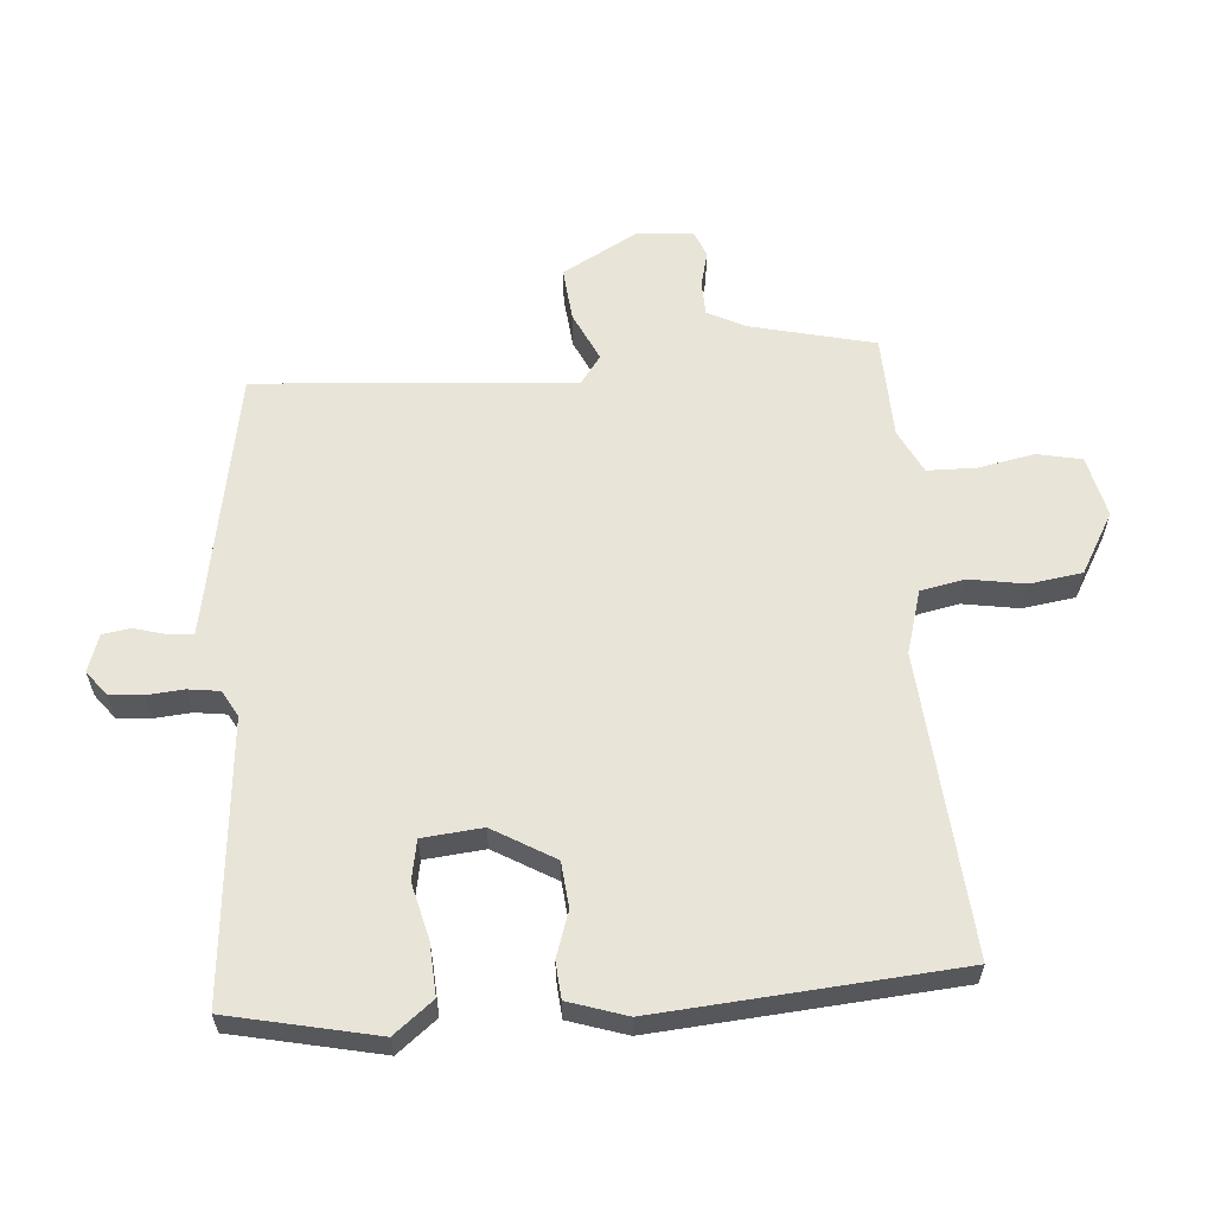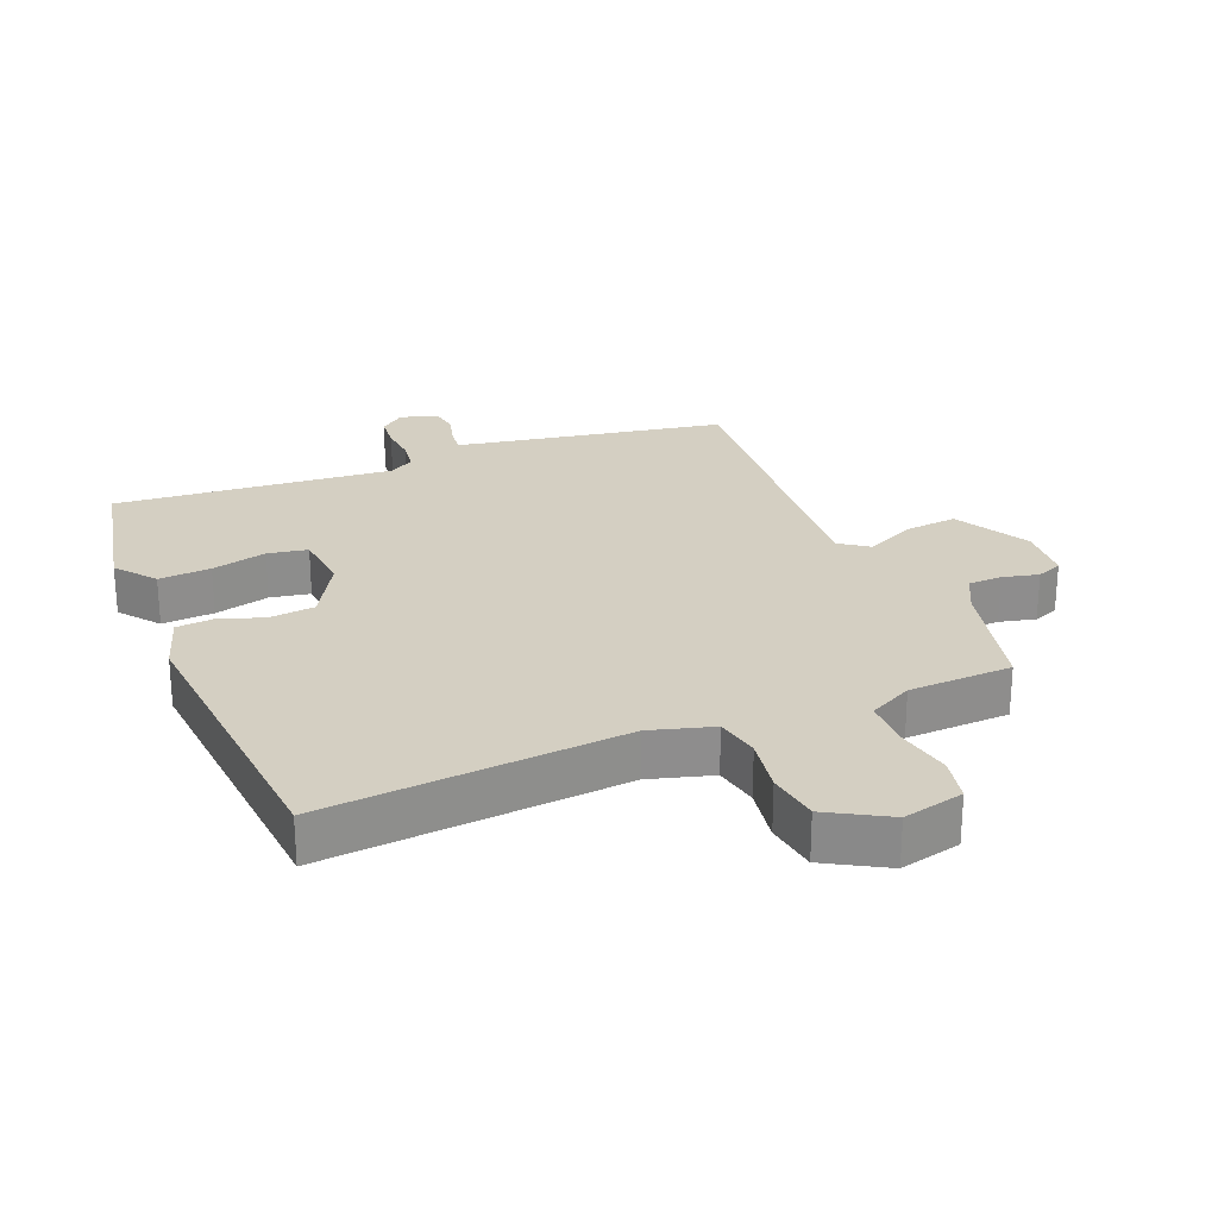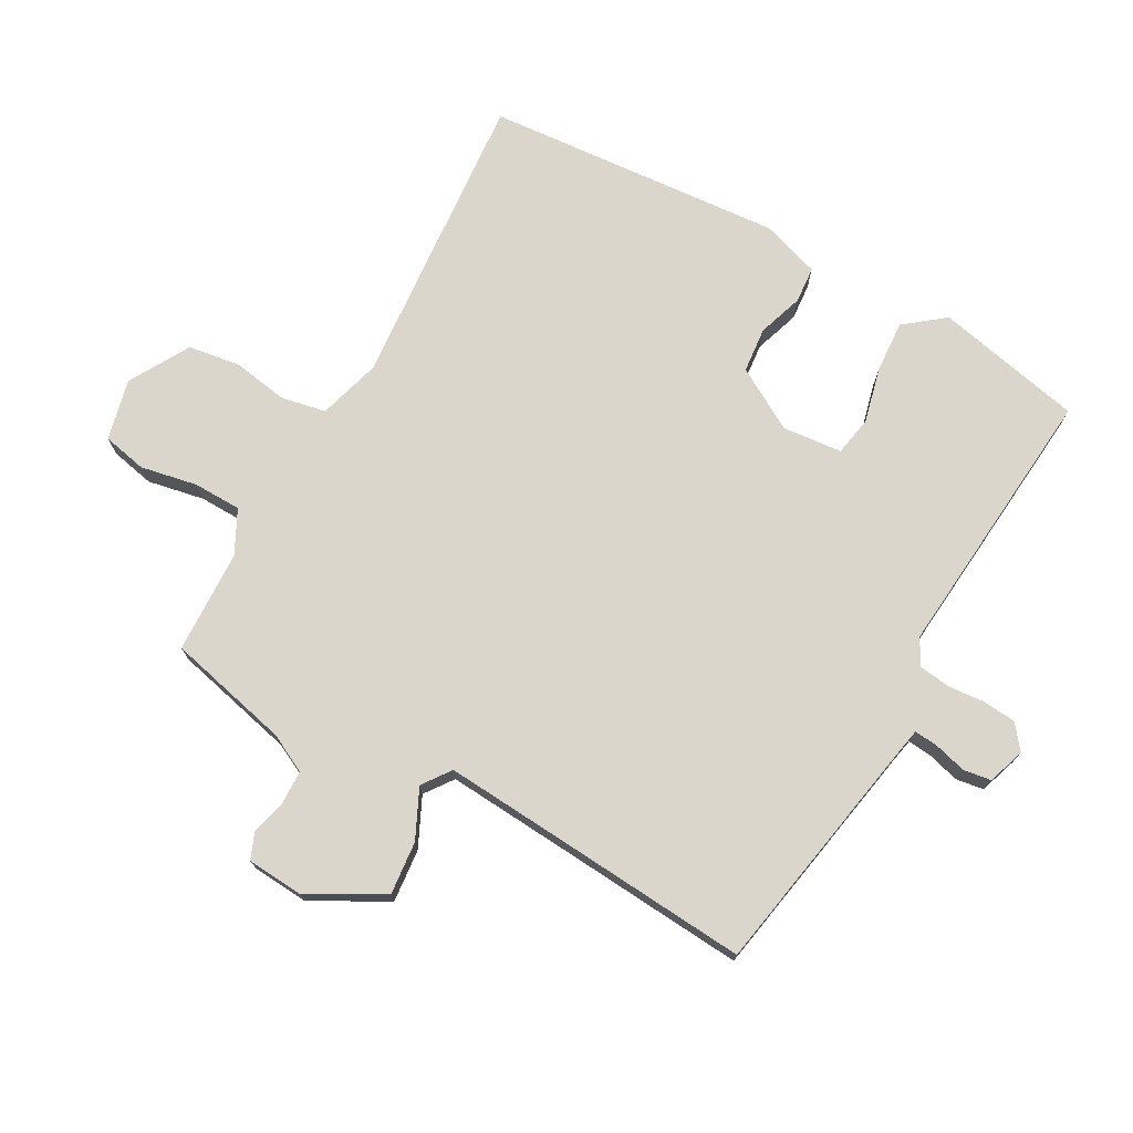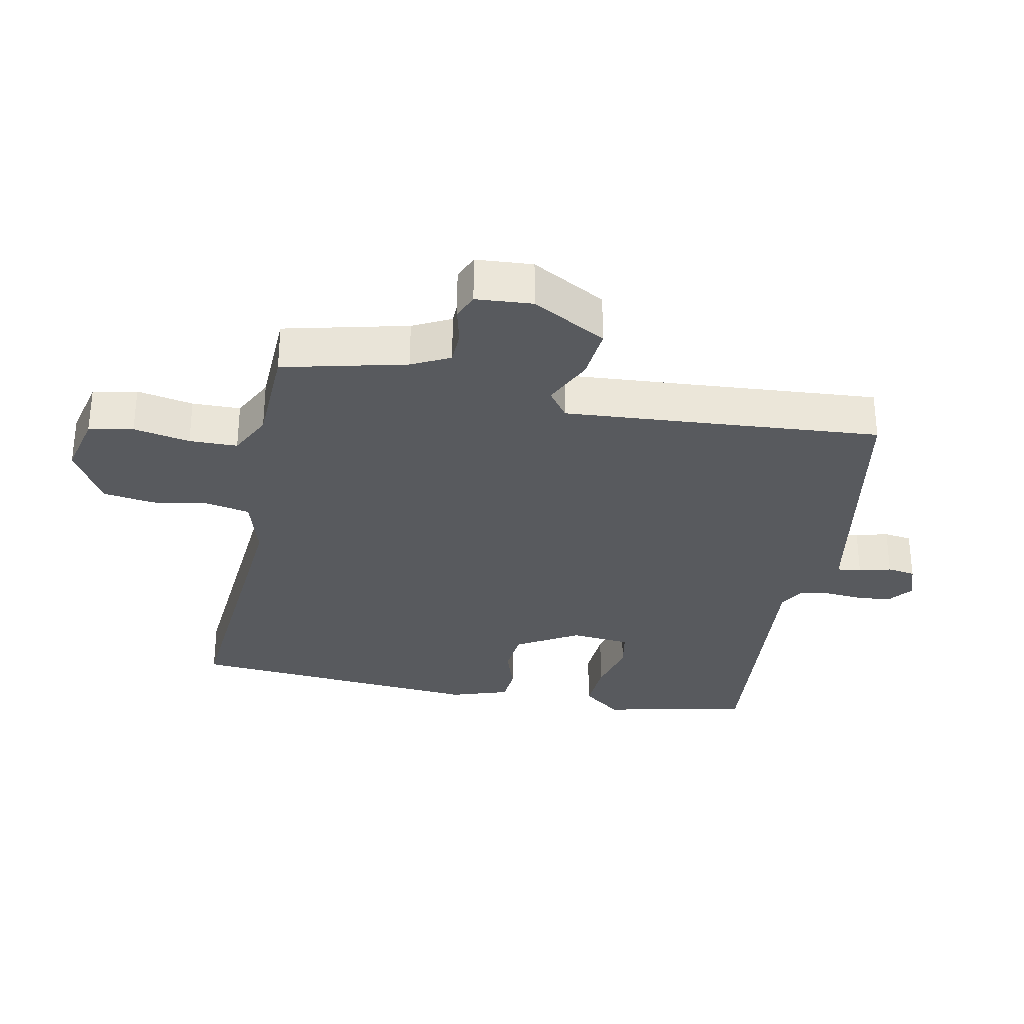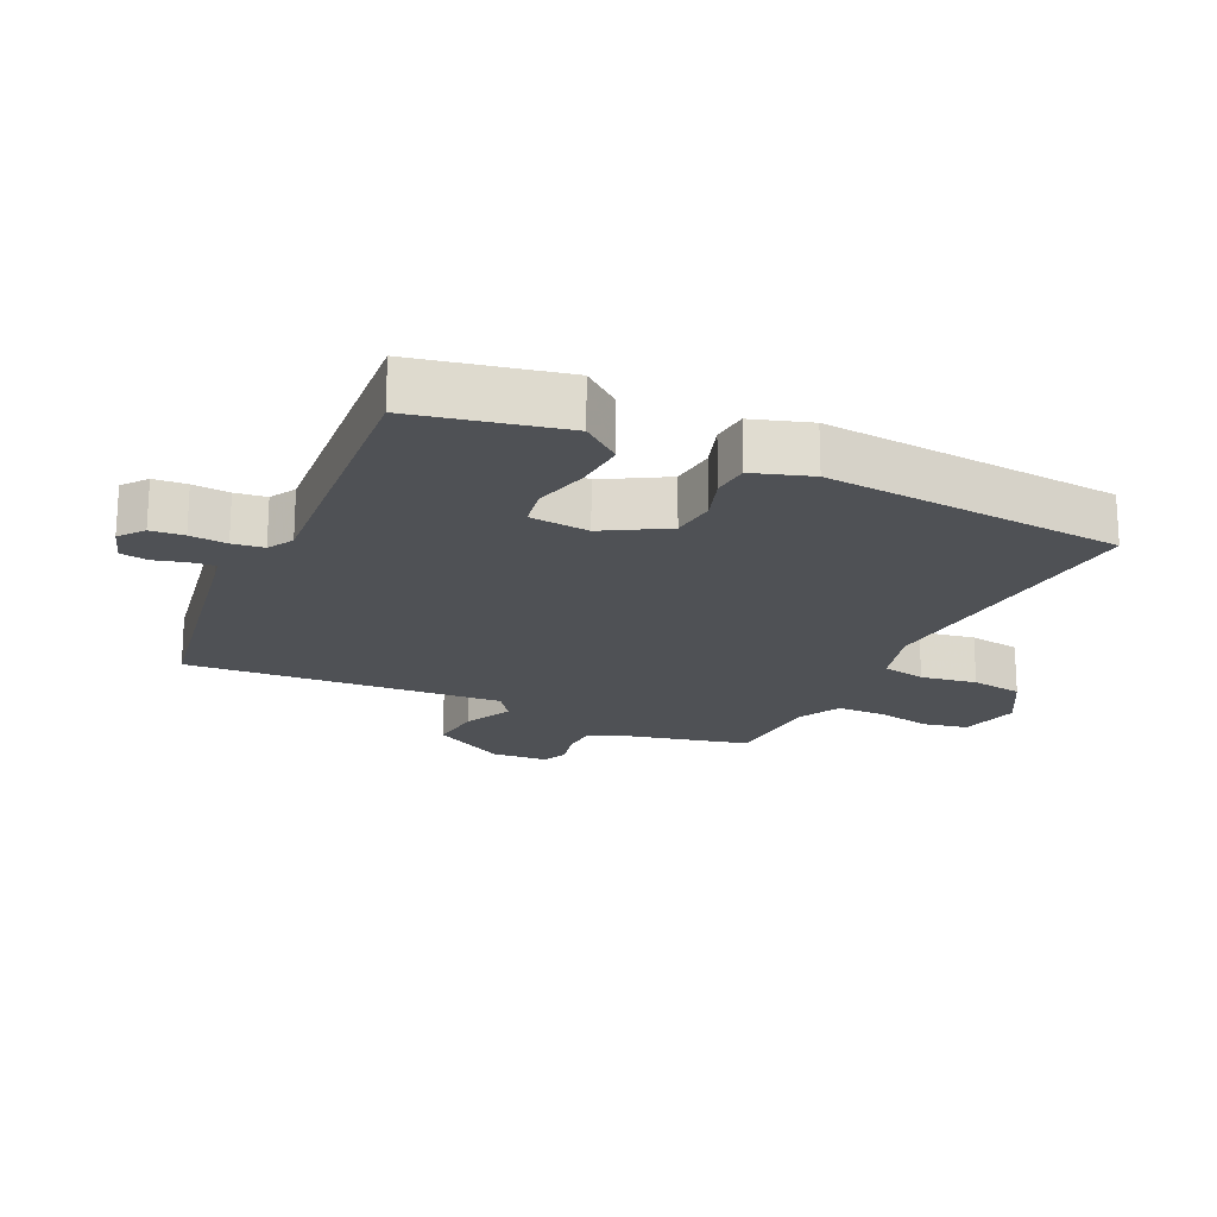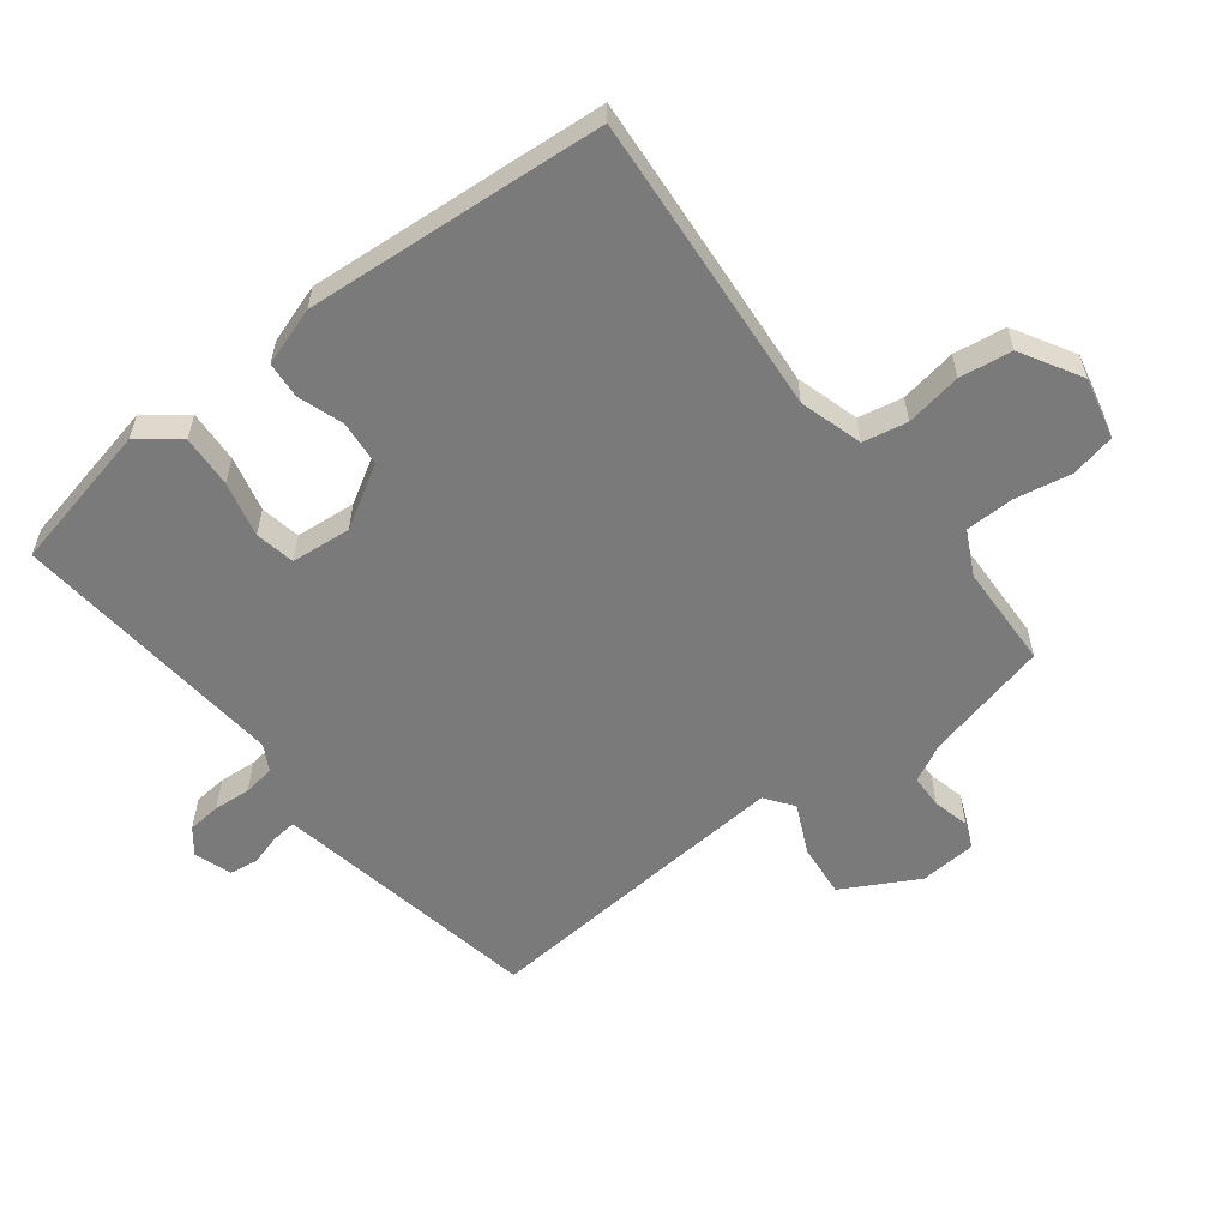
<metadata>
{"format":"obj","ext":"obj","renderer":"f3d","projection":"perspective","resolution":1024,"background":"white","views":[{"elev":60.6,"azim":85.0,"up":"+Y"},{"elev":25.7,"azim":157.0,"up":"+Y"},{"elev":74.0,"azim":-61.5,"up":"+Y"},{"elev":-31.1,"azim":-101.9,"up":"+Y"},{"elev":-19.6,"azim":64.0,"up":"+Y"},{"elev":-58.1,"azim":127.3,"up":"+Y"}]}
</metadata>
<code>
v -0.48 0.07 -0.492
v -0.527 0.07 -0.303
v -0.557 0.07 -0.245
v -0.609 0.07 -0.244
v -0.664 0.07 -0.258
v -0.704 0.07 -0.242
v -0.711 0.07 -0.155
v -0.649 0.07 -0.04
v -0.567 0.07 -0.047
v -0.491 0.07 -0.082
v -0.448 0.07 -0.05
v -0.464 0.07 0.144
v -0.489 0.07 0.436
v -0.114 0.07 0.508
v -0.076 0.07 0.516
v -0.08 0.07 0.553
v -0.094 0.07 0.602
v -0.088 0.07 0.645
v -0.031 0.07 0.665
v 0.007 0.07 0.636
v 0.012 0.07 0.585
v 0.008 0.07 0.528
v 0.015 0.07 0.48
v 0.055 0.07 0.458
v 0.48 0.07 0.5
v 0.531 0.07 0.274
v 0.484 0.07 0.213
v 0.404 0.07 0.217
v 0.319 0.07 0.237
v 0.258 0.07 0.225
v 0.25 0.07 0.133
v 0.306 0.07 0.039
v 0.376 0.07 0.033
v 0.445 0.07 0.057
v 0.501 0.07 0.053
v 0.531 0.07 -0.036
v 0.499 0.07 -0.495
v 0.038 0.07 -0.462
v -0.058 0.07 -0.491
v -0.071 0.07 -0.559
v -0.056 0.07 -0.645
v -0.067 0.07 -0.725
v -0.159 0.07 -0.779
v -0.253 0.07 -0.758
v -0.268 0.07 -0.69
v -0.252 0.07 -0.603
v -0.254 0.07 -0.529
v -0.321 0.07 -0.496
v -0.48 0 -0.492
v -0.527 0 -0.303
v -0.557 0 -0.245
v -0.609 0 -0.244
v -0.664 0 -0.258
v -0.704 0 -0.242
v -0.711 0 -0.155
v -0.649 0 -0.04
v -0.567 0 -0.047
v -0.491 0 -0.082
v -0.448 0 -0.05
v -0.464 0 0.144
v -0.489 0 0.436
v -0.114 0 0.508
v -0.076 0 0.516
v -0.08 0 0.553
v -0.094 0 0.602
v -0.088 0 0.645
v -0.031 0 0.665
v 0.007 0 0.636
v 0.012 0 0.585
v 0.008 0 0.528
v 0.015 0 0.48
v 0.055 0 0.458
v 0.48 0 0.5
v 0.531 0 0.274
v 0.484 0 0.213
v 0.404 0 0.217
v 0.319 0 0.237
v 0.258 0 0.225
v 0.25 0 0.133
v 0.306 0 0.039
v 0.376 0 0.033
v 0.445 0 0.057
v 0.501 0 0.053
v 0.531 0 -0.036
v 0.499 0 -0.495
v 0.038 0 -0.462
v -0.058 0 -0.491
v -0.071 0 -0.559
v -0.056 0 -0.645
v -0.067 0 -0.725
v -0.159 0 -0.779
v -0.253 0 -0.758
v -0.268 0 -0.69
v -0.252 0 -0.603
v -0.254 0 -0.529
v -0.321 0 -0.496
f 43 44 45 46
f 43 46 47
f 40 41 42 43
f 39 40 43 47
f 38 39 47 48
f 36 37 38
f 33 34 35 36
f 32 33 36 38
f 31 32 38 48
f 26 27 28 29
f 24 25 26 29
f 23 24 29 30
f 19 20 21 22
f 19 22 23
f 16 17 18 19
f 15 16 19 23
f 14 15 23 30
f 12 13 14 30
f 7 8 9 10
f 5 6 7 10
f 4 5 10 11
f 3 4 11
f 2 3 11
f 1 2 11
f 48 1 11
f 30 31 48
f 11 12 30 48
f 94 93 92 91
f 95 94 91
f 91 90 89 88
f 95 91 88 87
f 96 95 87 86
f 86 85 84
f 84 83 82 81
f 86 84 81 80
f 96 86 80 79
f 77 76 75 74
f 77 74 73 72
f 78 77 72 71
f 70 69 68 67
f 71 70 67
f 67 66 65 64
f 71 67 64 63
f 78 71 63 62
f 78 62 61 60
f 58 57 56 55
f 58 55 54 53
f 59 58 53 52
f 59 52 51
f 59 51 50
f 59 50 49
f 59 49 96
f 96 79 78
f 96 78 60 59
f 1 49 50 2
f 2 50 51 3
f 3 51 52 4
f 4 52 53 5
f 5 53 54 6
f 6 54 55 7
f 7 55 56 8
f 8 56 57 9
f 9 57 58 10
f 10 58 59 11
f 11 59 60 12
f 12 60 61 13
f 13 61 62 14
f 14 62 63 15
f 15 63 64 16
f 16 64 65 17
f 17 65 66 18
f 18 66 67 19
f 19 67 68 20
f 20 68 69 21
f 21 69 70 22
f 22 70 71 23
f 23 71 72 24
f 24 72 73 25
f 25 73 74 26
f 26 74 75 27
f 27 75 76 28
f 28 76 77 29
f 29 77 78 30
f 30 78 79 31
f 31 79 80 32
f 32 80 81 33
f 33 81 82 34
f 34 82 83 35
f 35 83 84 36
f 36 84 85 37
f 37 85 86 38
f 38 86 87 39
f 39 87 88 40
f 40 88 89 41
f 41 89 90 42
f 42 90 91 43
f 43 91 92 44
f 44 92 93 45
f 45 93 94 46
f 46 94 95 47
f 47 95 96 48
f 48 96 49 1

</code>
